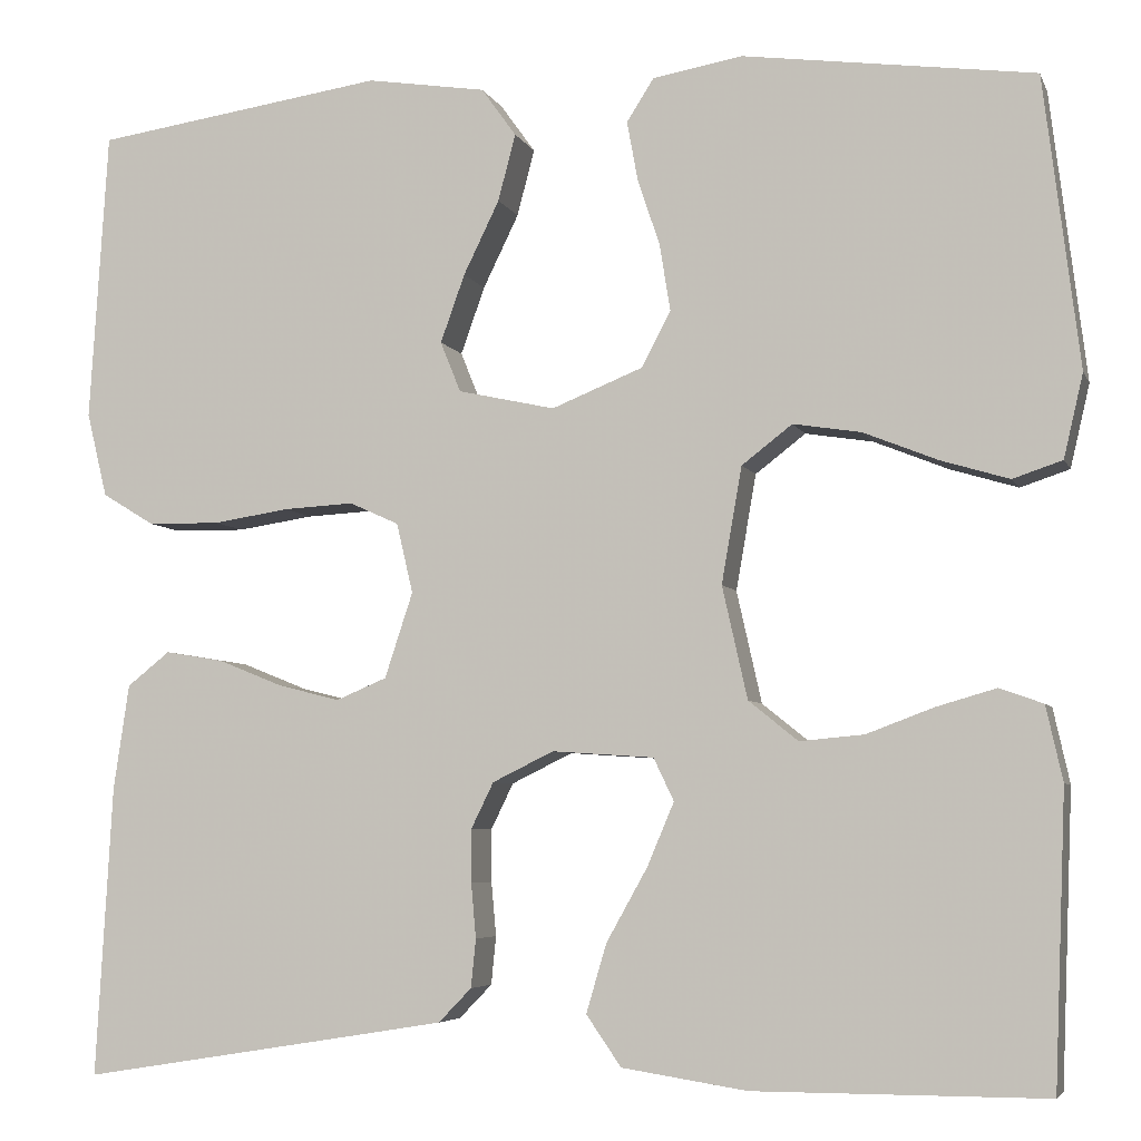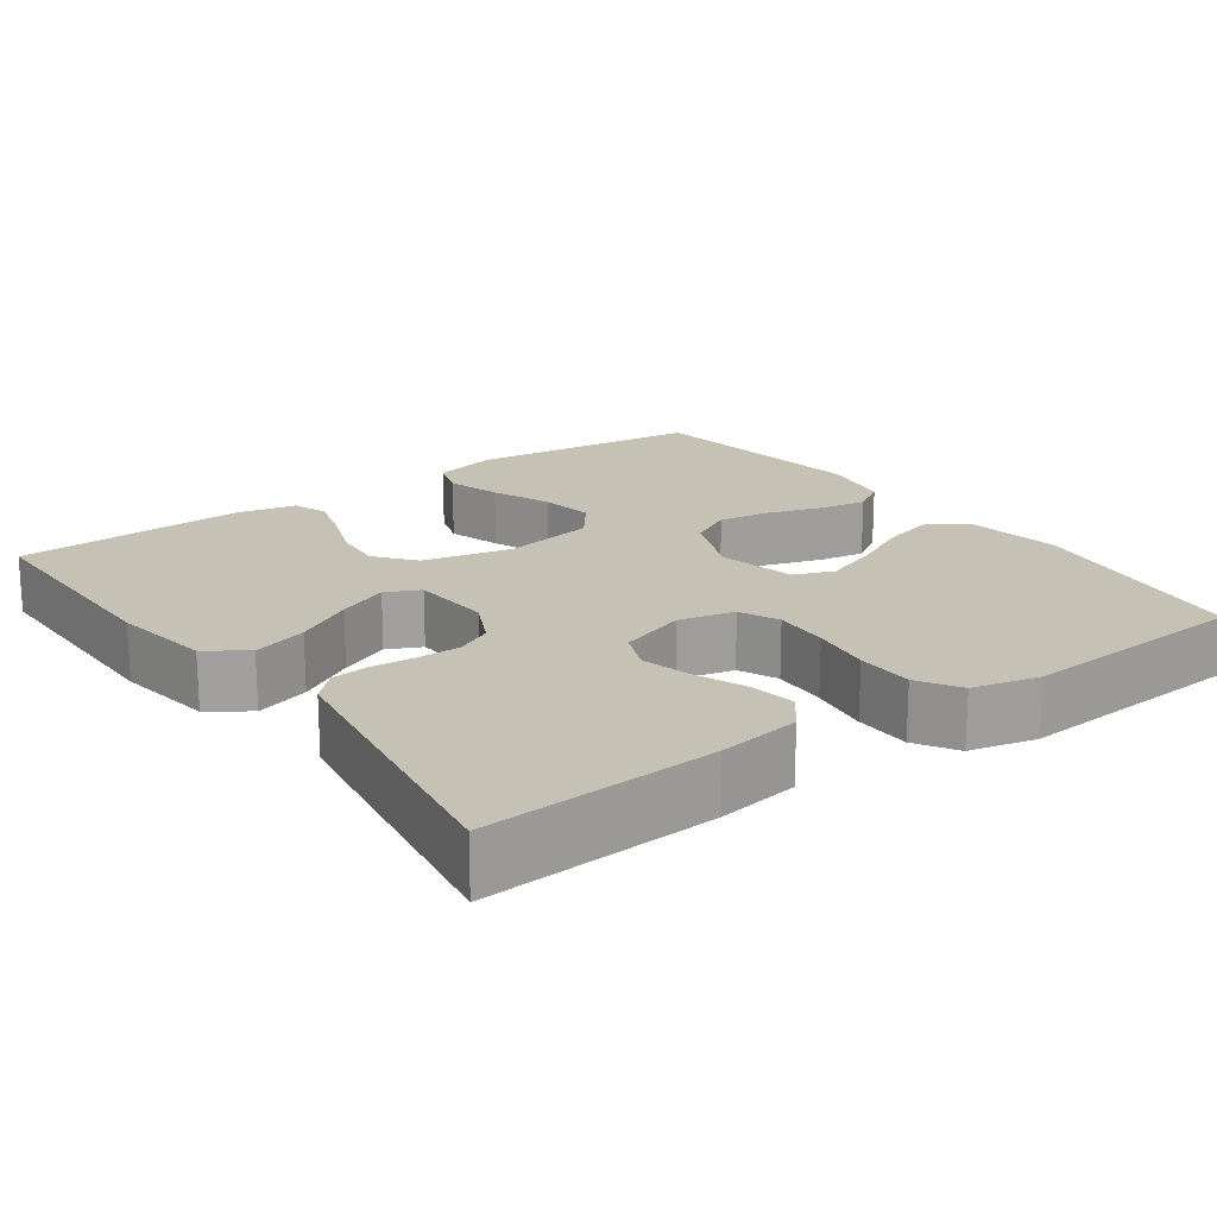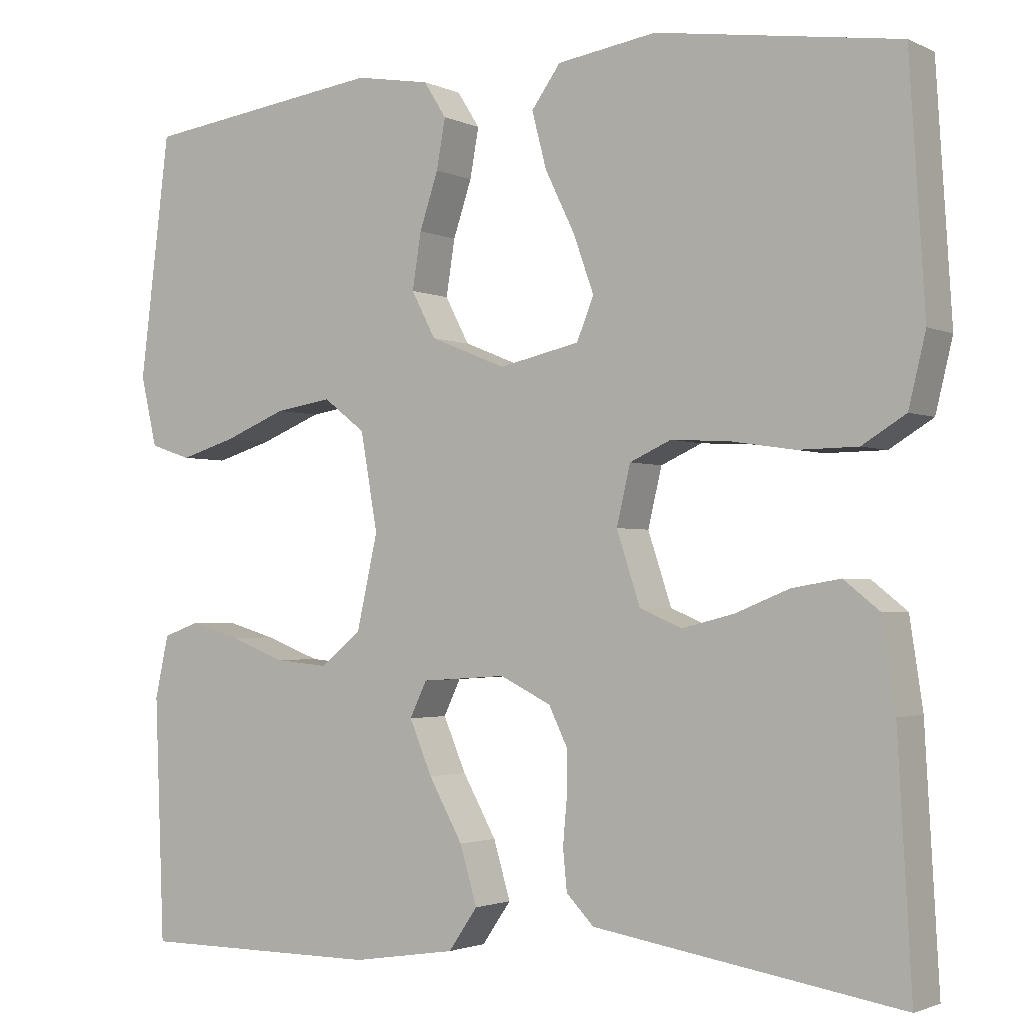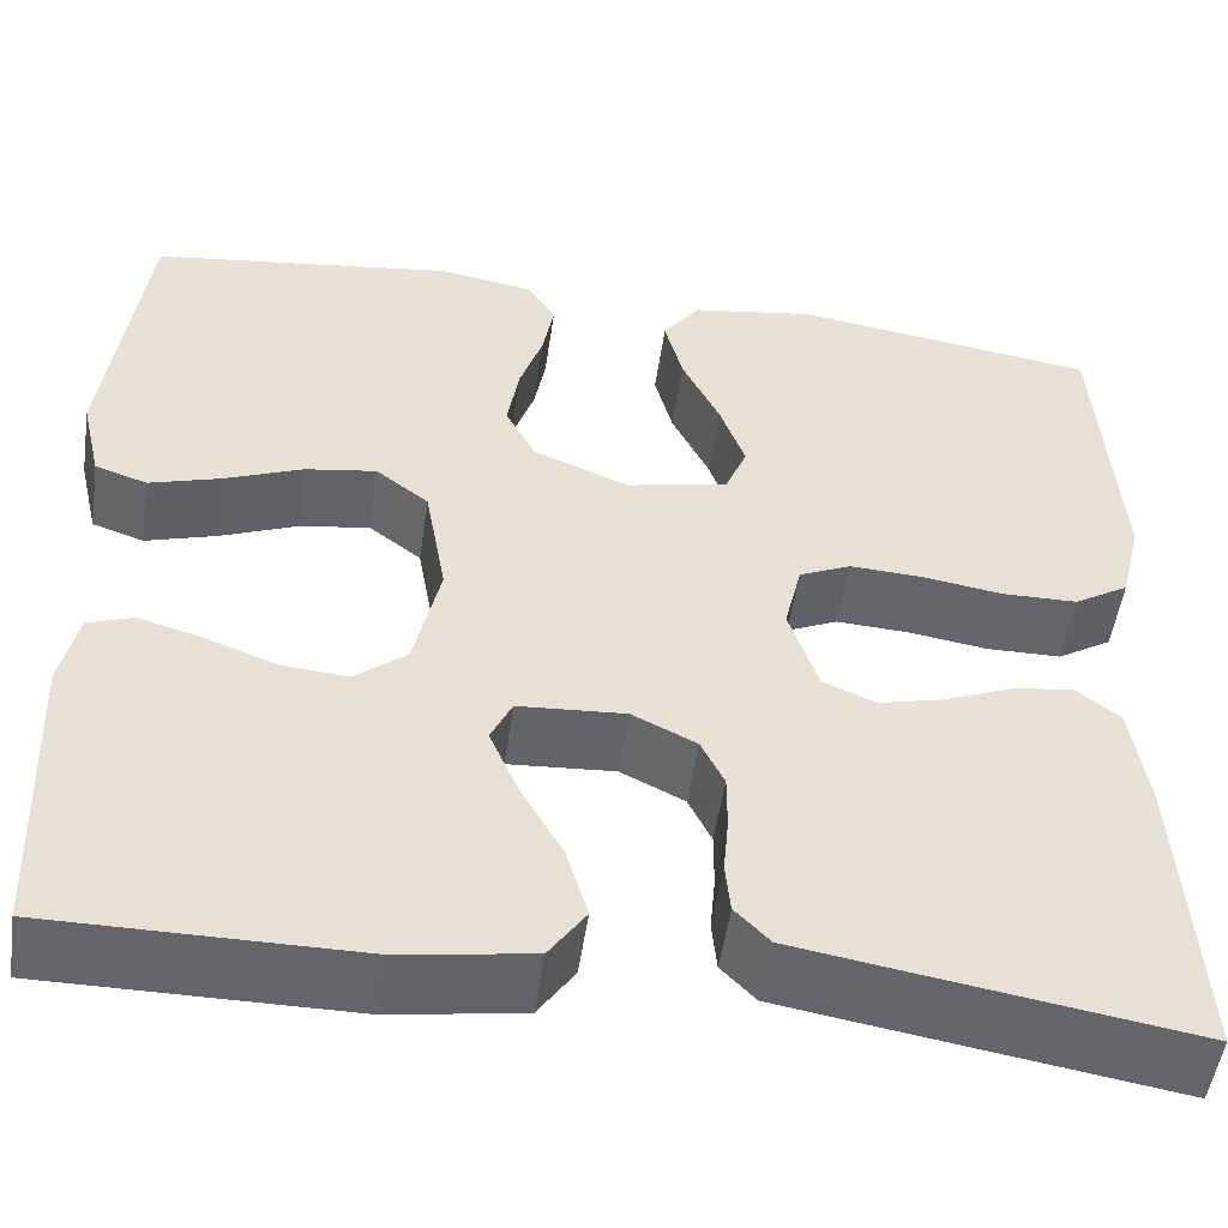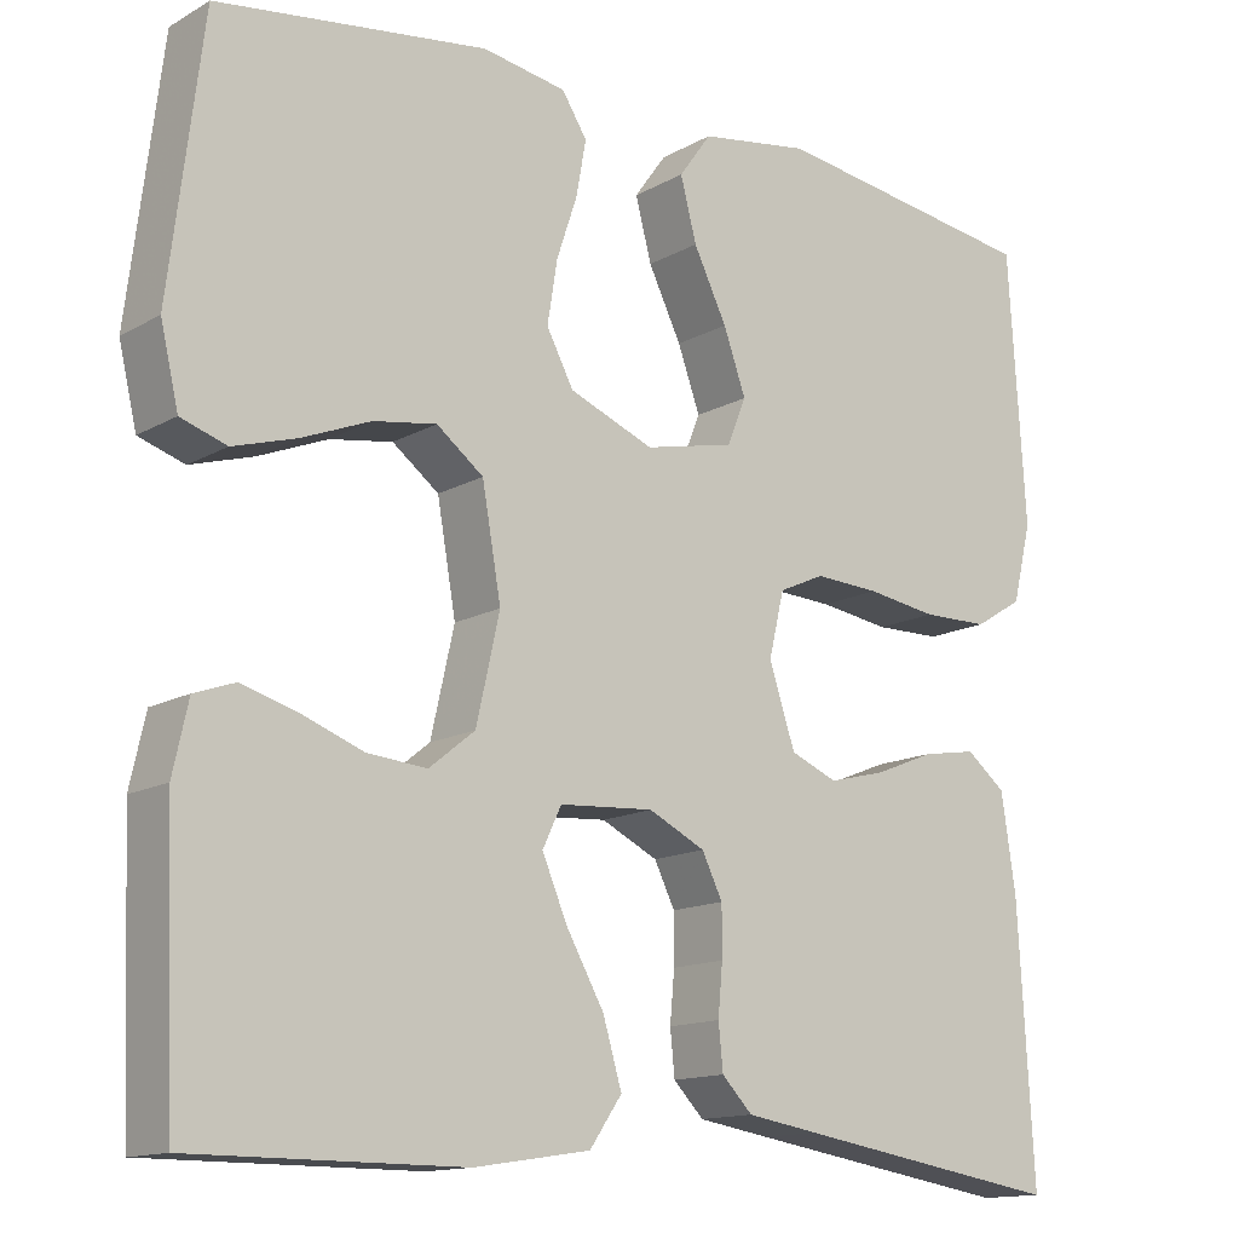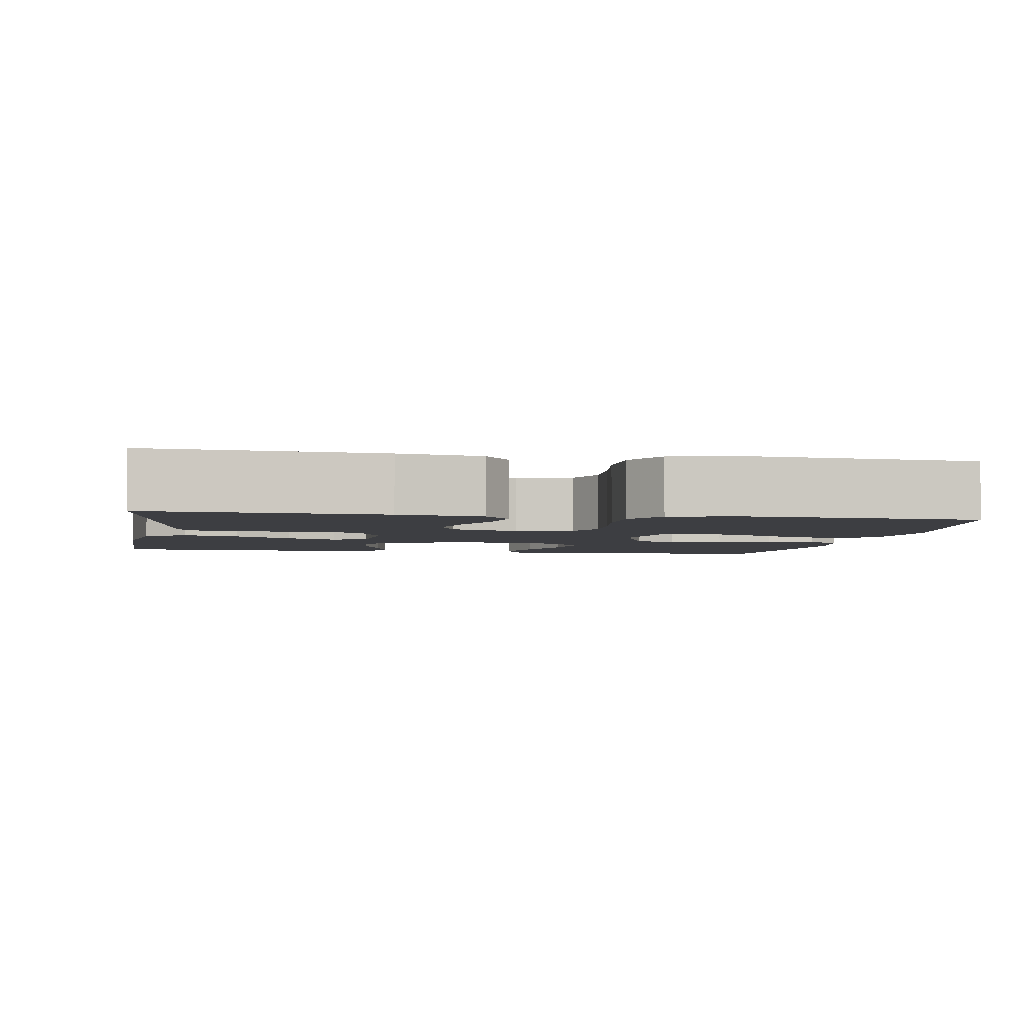
<metadata>
{"format":"obj","ext":"obj","renderer":"f3d","projection":"perspective","resolution":1024,"background":"white","views":[{"elev":-5.4,"azim":15.5,"up":"+Z"},{"elev":18.8,"azim":-125.9,"up":"+Y"},{"elev":-2.1,"azim":-147.2,"up":"+Z"},{"elev":-51.6,"azim":171.7,"up":"+Z"},{"elev":-13.8,"azim":141.1,"up":"+Z"},{"elev":-3.5,"azim":-99.9,"up":"+Y"}]}
</metadata>
<code>
v 0.5 0.07 -0.5
v 0.2 0.07 -0.5
v 0.071 0.07 -0.48
v 0.035 0.07 -0.428
v 0.056 0.07 -0.357
v 0.098 0.07 -0.282
v 0.126 0.07 -0.216
v 0.105 0.07 -0.172
v 0 0.07 -0.165
v -0.063 0.07 -0.196
v -0.086 0.07 -0.243
v -0.086 0.07 -0.298
v -0.081 0.07 -0.354
v -0.086 0.07 -0.404
v -0.12 0.07 -0.439
v -0.2 0.07 -0.452
v -0.5 0.07 -0.5
v -0.483 0.07 -0.2
v -0.467 0.07 -0.092
v -0.423 0.07 -0.057
v -0.363 0.07 -0.067
v -0.296 0.07 -0.094
v -0.232 0.07 -0.11
v -0.18 0.07 -0.088
v -0.151 0.07 0
v -0.168 0.07 0.072
v -0.219 0.07 0.095
v -0.291 0.07 0.091
v -0.37 0.07 0.079
v -0.444 0.07 0.08
v -0.498 0.07 0.113
v -0.519 0.07 0.2
v -0.5 0.07 0.5
v -0.2 0.07 0.544
v -0.077 0.07 0.525
v -0.041 0.07 0.475
v -0.059 0.07 0.406
v -0.096 0.07 0.33
v -0.121 0.07 0.26
v -0.1 0.07 0.208
v 0 0.07 0.186
v 0.094 0.07 0.224
v 0.124 0.07 0.281
v 0.113 0.07 0.35
v 0.09 0.07 0.419
v 0.079 0.07 0.48
v 0.107 0.07 0.524
v 0.2 0.07 0.54
v 0.5 0.07 0.5
v 0.537 0.07 0.2
v 0.517 0.07 0.114
v 0.466 0.07 0.097
v 0.396 0.07 0.118
v 0.319 0.07 0.149
v 0.249 0.07 0.16
v 0.197 0.07 0.12
v 0.176 0.07 0
v 0.202 0.07 -0.116
v 0.253 0.07 -0.157
v 0.319 0.07 -0.151
v 0.388 0.07 -0.125
v 0.45 0.07 -0.107
v 0.495 0.07 -0.123
v 0.512 0.07 -0.2
v 0.5 0 -0.5
v 0.2 0 -0.5
v 0.071 0 -0.48
v 0.035 0 -0.428
v 0.056 0 -0.357
v 0.098 0 -0.282
v 0.126 0 -0.216
v 0.105 0 -0.172
v 0 0 -0.165
v -0.063 0 -0.196
v -0.086 0 -0.243
v -0.086 0 -0.298
v -0.081 0 -0.354
v -0.086 0 -0.404
v -0.12 0 -0.439
v -0.2 0 -0.452
v -0.5 0 -0.5
v -0.483 0 -0.2
v -0.467 0 -0.092
v -0.423 0 -0.057
v -0.363 0 -0.067
v -0.296 0 -0.094
v -0.232 0 -0.11
v -0.18 0 -0.088
v -0.151 0 0
v -0.168 0 0.072
v -0.219 0 0.095
v -0.291 0 0.091
v -0.37 0 0.079
v -0.444 0 0.08
v -0.498 0 0.113
v -0.519 0 0.2
v -0.5 0 0.5
v -0.2 0 0.544
v -0.077 0 0.525
v -0.041 0 0.475
v -0.059 0 0.406
v -0.096 0 0.33
v -0.121 0 0.26
v -0.1 0 0.208
v 0 0 0.186
v 0.094 0 0.224
v 0.124 0 0.281
v 0.113 0 0.35
v 0.09 0 0.419
v 0.079 0 0.48
v 0.107 0 0.524
v 0.2 0 0.54
v 0.5 0 0.5
v 0.537 0 0.2
v 0.517 0 0.114
v 0.466 0 0.097
v 0.396 0 0.118
v 0.319 0 0.149
v 0.249 0 0.16
v 0.197 0 0.12
v 0.176 0 0
v 0.202 0 -0.116
v 0.253 0 -0.157
v 0.319 0 -0.151
v 0.388 0 -0.125
v 0.45 0 -0.107
v 0.495 0 -0.123
v 0.512 0 -0.2
f 60 61 62 63
f 60 63 64 1
f 51 52 53 54
f 49 50 51 54
f 49 54 55
f 48 49 55 56
f 44 45 46 47
f 43 44 47 48
f 35 36 37 38
f 35 38 39
f 34 35 39
f 33 34 39
f 32 33 39 40
f 28 29 30 31
f 27 28 31 32
f 19 20 21 22
f 19 22 23
f 18 19 23
f 17 18 23
f 16 17 23 24
f 12 13 14 15
f 11 12 15 16
f 10 11 16 24
f 3 4 5 6
f 3 6 7
f 2 3 7
f 59 60 1 2
f 58 59 2 7
f 57 58 7 8
f 43 48 56 57
f 42 43 57 8
f 41 42 8 9
f 27 32 40 41
f 26 27 41
f 25 26 41 9
f 9 10 24 25
f 127 126 125 124
f 65 128 127 124
f 118 117 116 115
f 118 115 114 113
f 119 118 113
f 120 119 113 112
f 111 110 109 108
f 112 111 108 107
f 102 101 100 99
f 103 102 99
f 103 99 98
f 103 98 97
f 104 103 97 96
f 95 94 93 92
f 96 95 92 91
f 86 85 84 83
f 87 86 83
f 87 83 82
f 87 82 81
f 88 87 81 80
f 79 78 77 76
f 80 79 76 75
f 88 80 75 74
f 70 69 68 67
f 71 70 67
f 71 67 66
f 66 65 124 123
f 71 66 123 122
f 72 71 122 121
f 121 120 112 107
f 72 121 107 106
f 73 72 106 105
f 105 104 96 91
f 105 91 90
f 73 105 90 89
f 89 88 74 73
f 1 65 66 2
f 2 66 67 3
f 3 67 68 4
f 4 68 69 5
f 5 69 70 6
f 6 70 71 7
f 7 71 72 8
f 8 72 73 9
f 9 73 74 10
f 10 74 75 11
f 11 75 76 12
f 12 76 77 13
f 13 77 78 14
f 14 78 79 15
f 15 79 80 16
f 16 80 81 17
f 17 81 82 18
f 18 82 83 19
f 19 83 84 20
f 20 84 85 21
f 21 85 86 22
f 22 86 87 23
f 23 87 88 24
f 24 88 89 25
f 25 89 90 26
f 26 90 91 27
f 27 91 92 28
f 28 92 93 29
f 29 93 94 30
f 30 94 95 31
f 31 95 96 32
f 32 96 97 33
f 33 97 98 34
f 34 98 99 35
f 35 99 100 36
f 36 100 101 37
f 37 101 102 38
f 38 102 103 39
f 39 103 104 40
f 40 104 105 41
f 41 105 106 42
f 42 106 107 43
f 43 107 108 44
f 44 108 109 45
f 45 109 110 46
f 46 110 111 47
f 47 111 112 48
f 48 112 113 49
f 49 113 114 50
f 50 114 115 51
f 51 115 116 52
f 52 116 117 53
f 53 117 118 54
f 54 118 119 55
f 55 119 120 56
f 56 120 121 57
f 57 121 122 58
f 58 122 123 59
f 59 123 124 60
f 60 124 125 61
f 61 125 126 62
f 62 126 127 63
f 63 127 128 64
f 64 128 65 1

</code>
